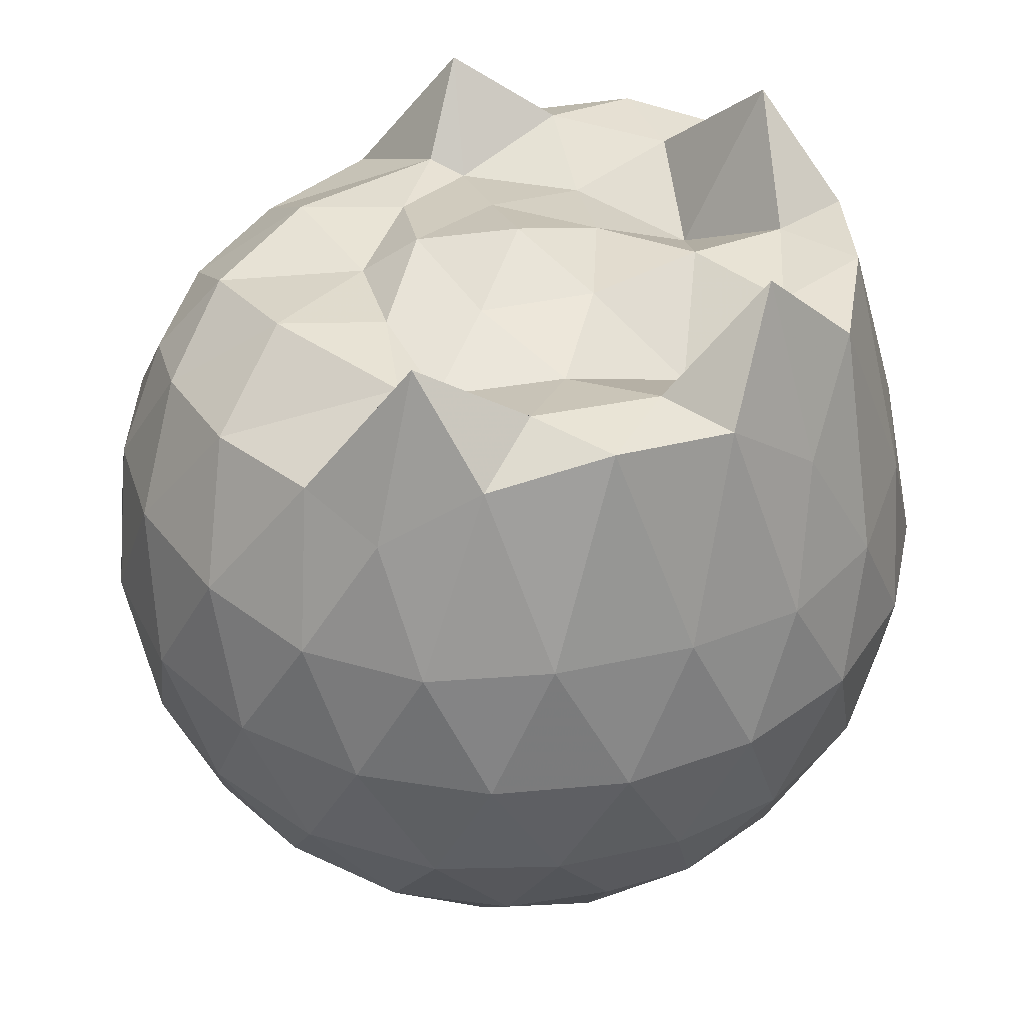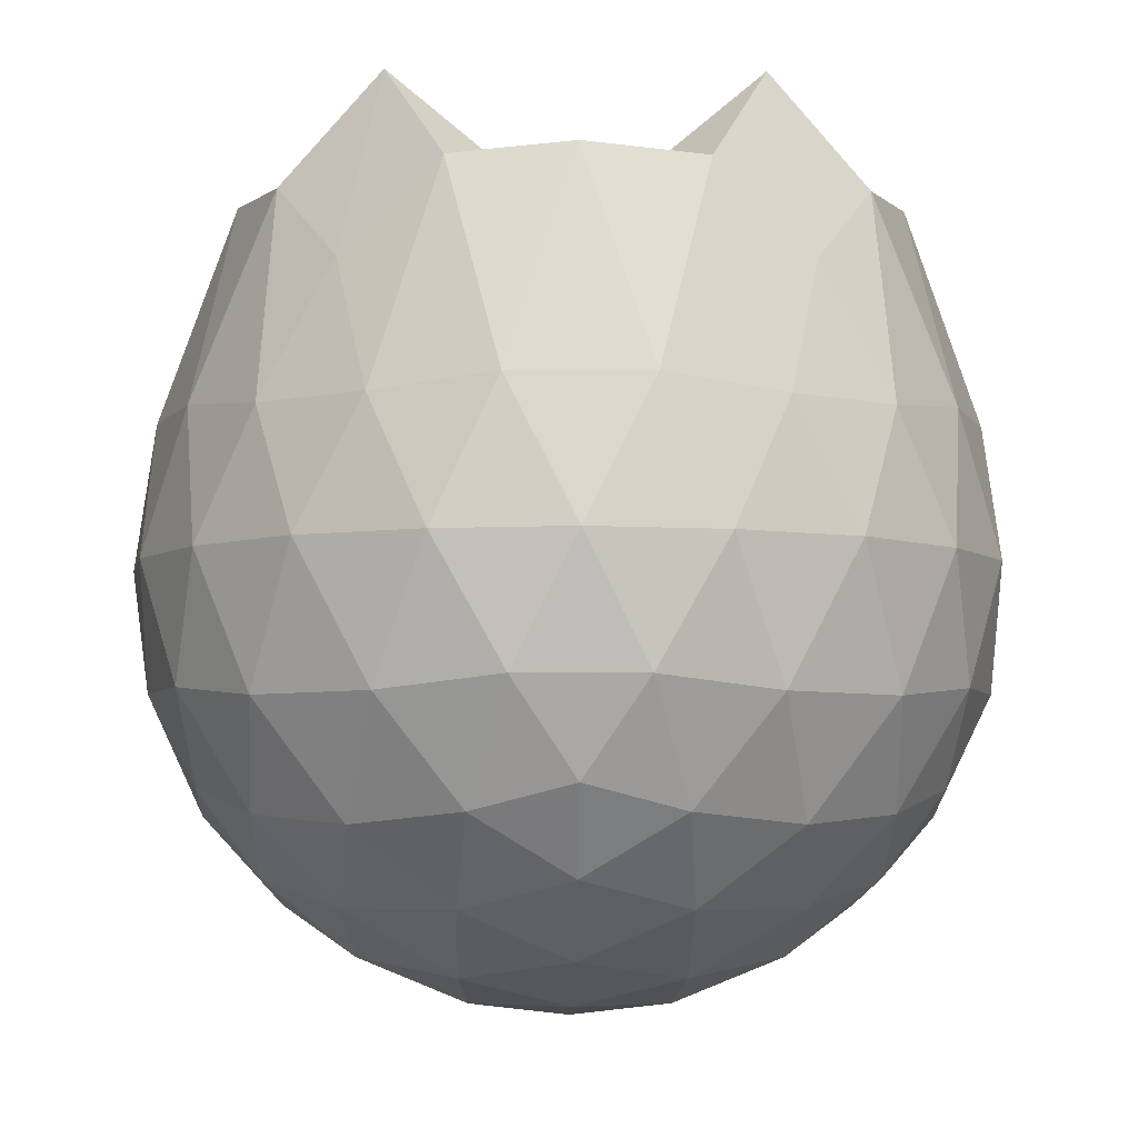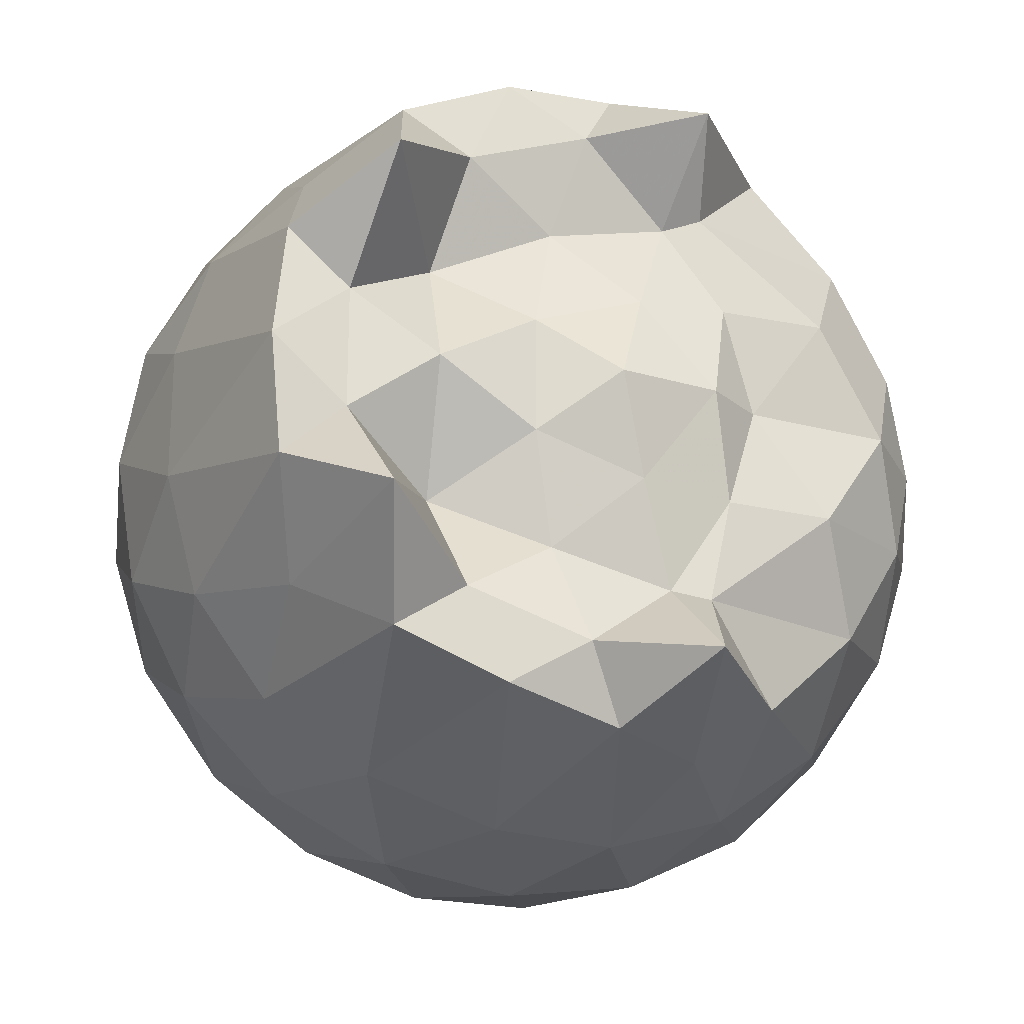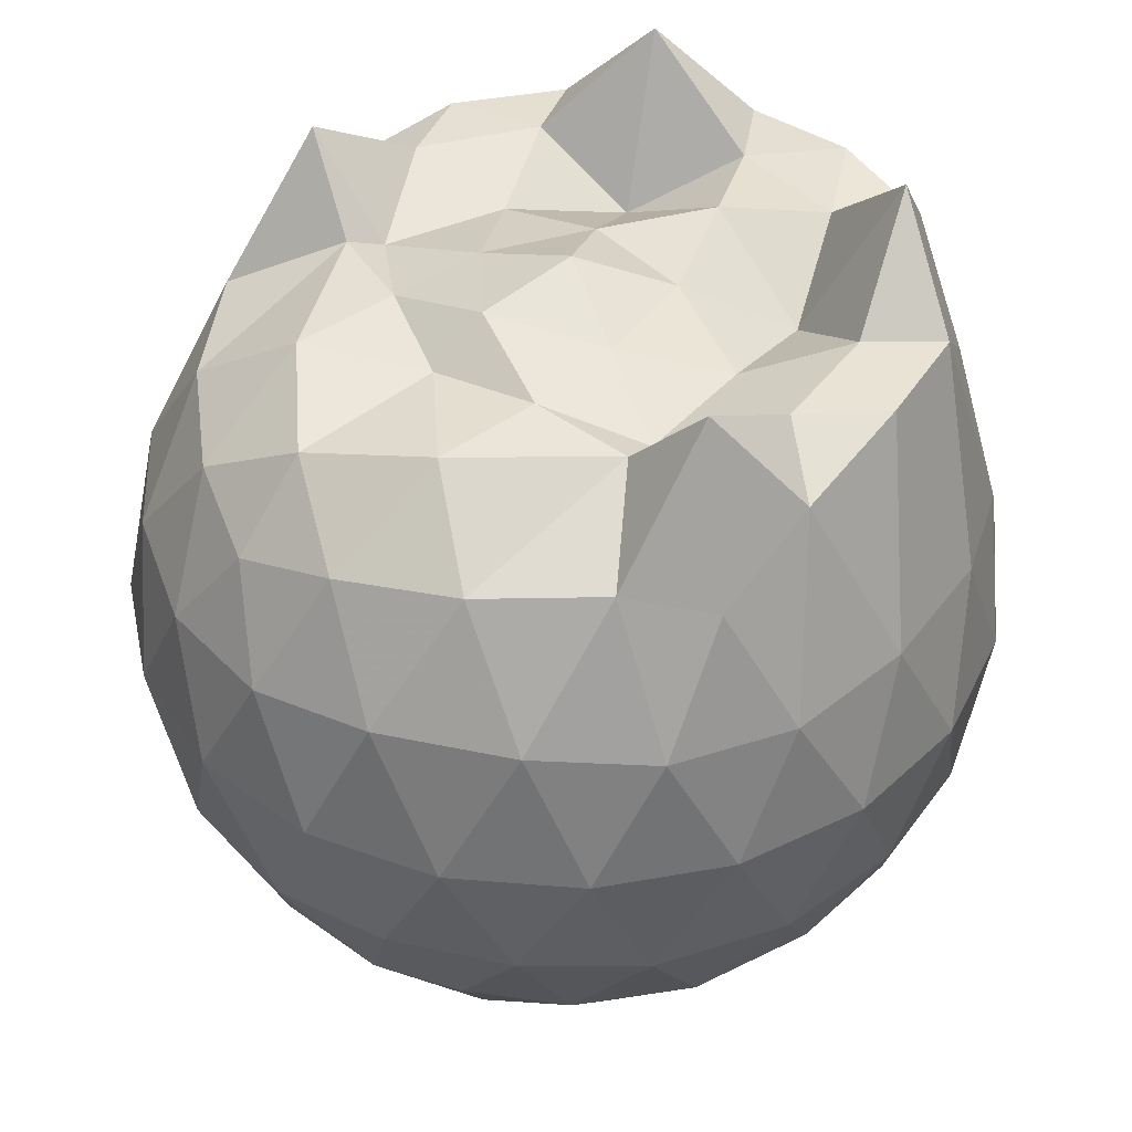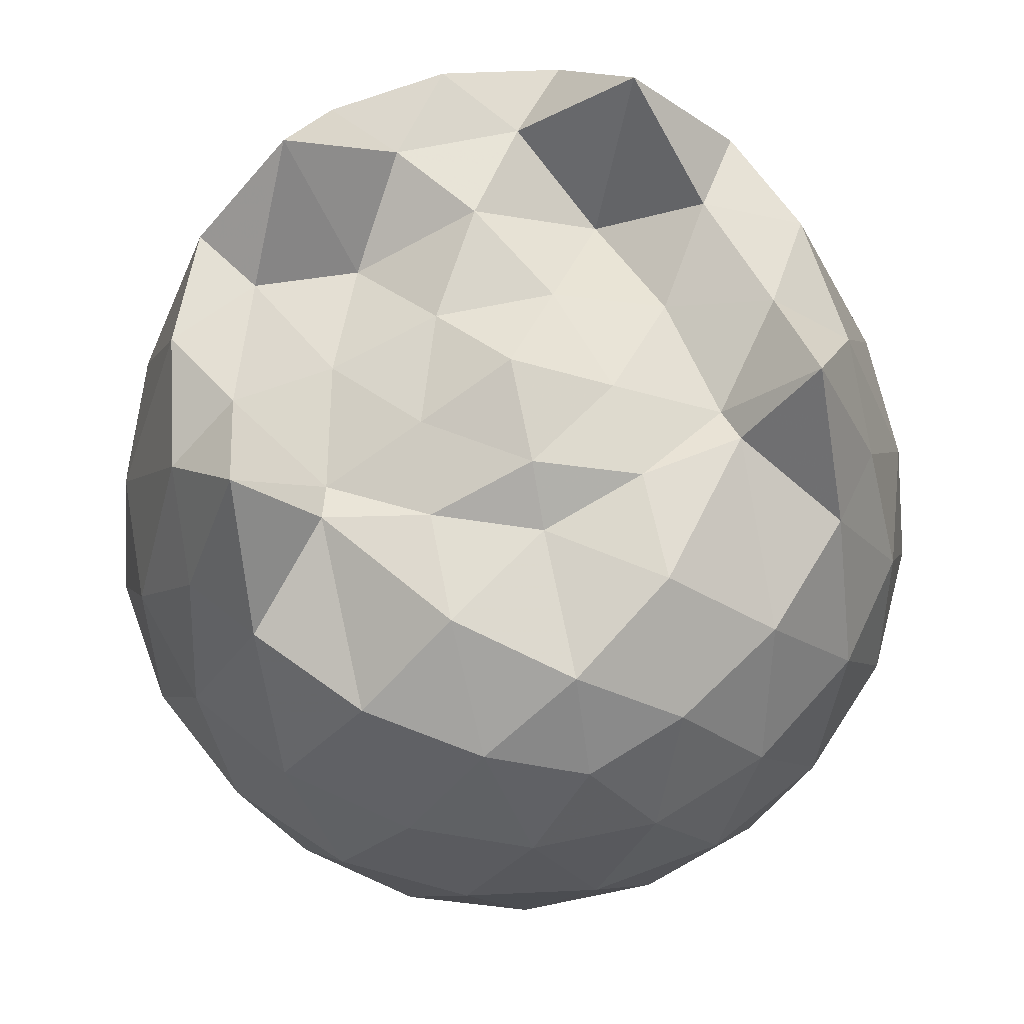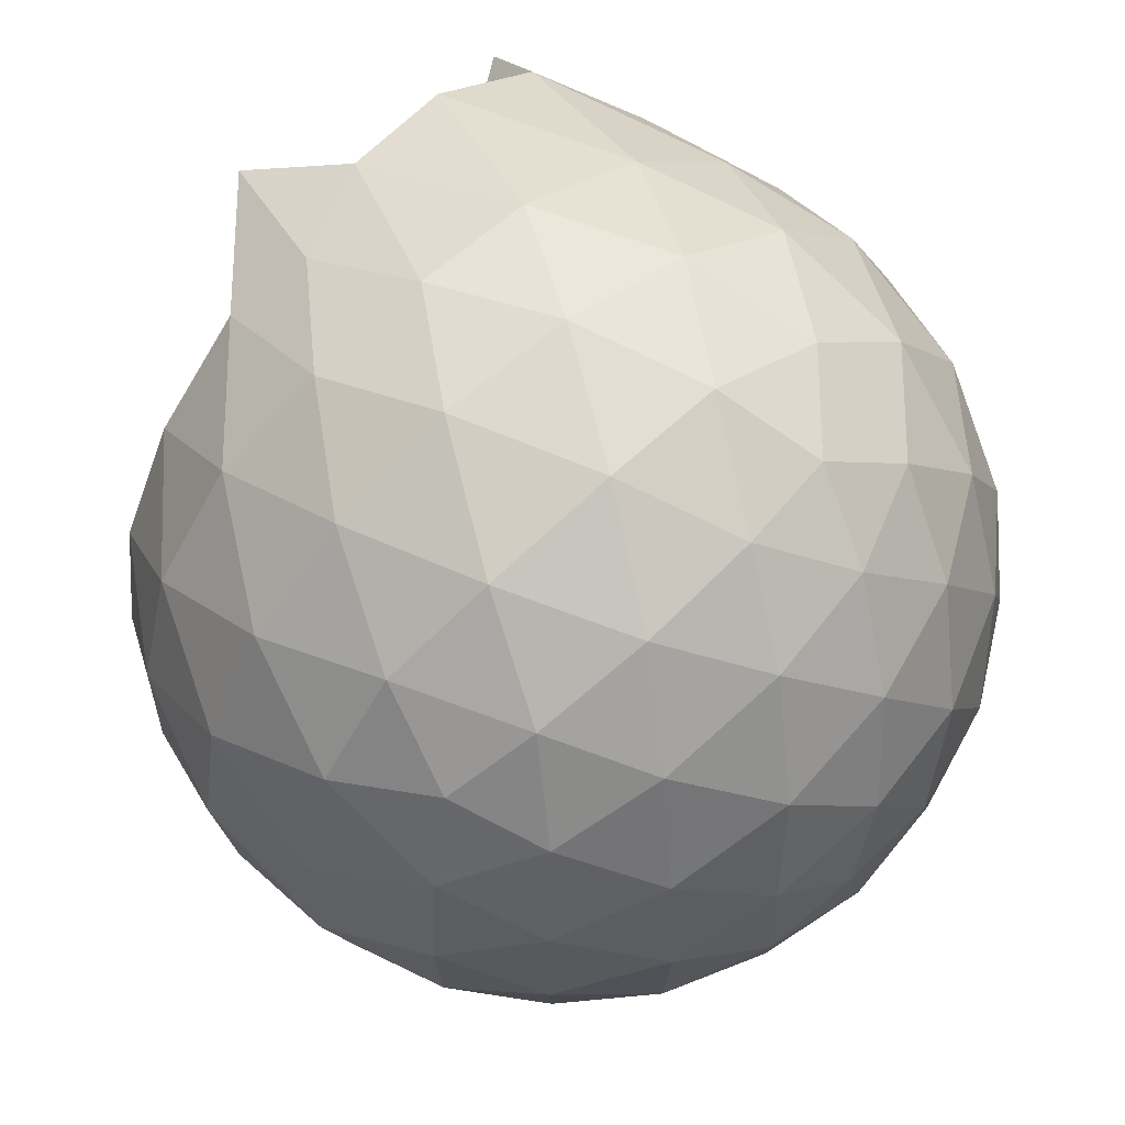
<metadata>
{"format":"obj","ext":"obj","renderer":"f3d","projection":"perspective","resolution":1024,"background":"white","views":[{"elev":39.5,"azim":-177.1,"up":"+Z"},{"elev":-5.2,"azim":-91.4,"up":"+Z"},{"elev":-22.9,"azim":-18.0,"up":"+Y"},{"elev":41.0,"azim":141.1,"up":"+Z"},{"elev":67.4,"azim":78.3,"up":"+Z"},{"elev":60.3,"azim":141.9,"up":"+Y"}]}
</metadata>
<code>
v -1.488 -0.01606 1.1
v -1.477 -0.01612 -0.7579
v -0.6173 -0.01598 0.7349
v -0.6867 0.2106 0.796
v -0.8365 0.456 0.8278
v -1.053 0.6607 0.8541
v -1.223 0.7854 0.7965
v -1.454 0.7721 0.9437
v -1.732 0.7205 1.019
v -1.985 0.6153 1.009
v -2.172 0.4793 0.8279
v -2.249 0.2576 1.024
v -2.28 -0.01618 1.046
v -2.249 -0.29 1.024
v -2.171 -0.5115 0.8269
v -1.985 -0.6476 1.009
v -1.732 -0.753 1.019
v -1.454 -0.8044 0.9436
v -1.223 -0.8176 0.7965
v -1.053 -0.6928 0.8536
v -0.8363 -0.4883 0.8276
v -0.6865 -0.2428 0.796
v -0.535 0.1284 0.5202
v -0.6307 0.3995 0.5484
v -0.8195 0.6557 0.5489
v -1.05 0.8284 0.5222
v -1.326 0.9154 0.5236
v -1.615 0.906 0.5537
v -1.917 0.8064 0.5544
v -2.152 0.6427 0.5256
v -2.322 0.4102 0.5252
v -2.404 0.1398 0.5554
v -2.404 -0.1721 0.5555
v -2.322 -0.4423 0.5249
v -2.152 -0.6749 0.5253
v -1.917 -0.8386 0.5543
v -1.615 -0.9383 0.5534
v -1.326 -0.9476 0.5232
v -1.05 -0.8607 0.5227
v -0.8194 -0.688 0.5492
v -0.6306 -0.4317 0.5488
v -0.535 -0.1607 0.5204
v -0.5288 0.2901 0.2354
v -0.6708 0.5661 0.2356
v -0.8919 0.7847 0.2361
v -1.17 0.924 0.2369
v -1.478 0.9704 0.2379
v -1.785 0.9195 0.2388
v -2.062 0.7771 0.2388
v -2.281 0.5586 0.2401
v -2.42 0.2849 0.2396
v -2.468 -0.01614 0.2404
v -2.42 -0.3171 0.2395
v -2.281 -0.5907 0.2402
v -2.062 -0.8093 0.2387
v -1.785 -0.9518 0.2387
v -1.478 -1.003 0.2379
v -1.17 -0.9563 0.2368
v -0.8919 -0.8169 0.2361
v -0.6708 -0.5983 0.2356
v -0.5288 -0.3223 0.2353
v -0.4799 -0.01614 0.2351
v -0.6265 0.4185 -0.05013
v -0.7982 0.6527 -0.0494
v -1.036 0.8161 -0.07683
v -1.341 0.9128 -0.07578
v -1.631 0.917 -0.04677
v -1.907 0.8257 -0.04551
v -2.136 0.6509 -0.07215
v -2.323 0.3952 -0.07148
v -2.417 0.1264 -0.04226
v -2.417 -0.1586 -0.04223
v -2.323 -0.4274 -0.07147
v -2.136 -0.6832 -0.07215
v -1.907 -0.858 -0.04553
v -1.631 -0.9493 -0.04679
v -1.341 -0.945 -0.07578
v -1.036 -0.8483 -0.07687
v -0.7982 -0.685 -0.04937
v -0.6265 -0.4508 -0.05016
v -0.5427 -0.1753 -0.07844
v -0.5427 0.143 -0.07845
v -0.7767 0.4889 -0.2619
v -0.9663 0.6332 -0.3182
v -1.226 0.7509 -0.3409
v -1.506 0.8048 -0.3159
v -1.744 0.7969 -0.2578
v -1.941 0.6619 -0.3133
v -2.133 0.4541 -0.3356
v -2.272 0.2089 -0.3105
v -2.338 -0.01612 -0.2535
v -2.272 -0.2411 -0.3105
v -2.133 -0.4864 -0.3356
v -1.941 -0.6942 -0.3133
v -1.744 -0.8291 -0.2578
v -1.506 -0.837 -0.3159
v -1.226 -0.7831 -0.3409
v -0.9663 -0.6655 -0.3182
v -0.7767 -0.5212 -0.2619
v -0.6965 -0.2975 -0.319
v -0.663 -0.01612 -0.3429
v -0.6965 0.2653 -0.319
v -0.7786 -0.01624 0.9298
v -0.9491 0.2287 0.9842
v -1.246 0.4634 0.9828
v -1.295 0.6427 1.17
v -1.546 0.6086 1.031
v -1.827 0.5112 1.023
v -2.055 0.3873 1.25
v -2.104 0.1277 1.024
v -2.104 -0.1603 1.025
v -2.056 -0.4198 1.25
v -1.826 -0.544 1.023
v -1.546 -0.641 1.031
v -1.295 -0.6752 1.17
v -1.246 -0.4954 0.983
v -0.9493 -0.2611 0.9844
v -1.122 -0.01641 0.9694
v -1.199 0.2251 0.9952
v -1.33 0.4396 0.9519
v -1.614 0.3737 0.9601
v -1.883 0.2703 0.8899
v -1.901 -0.01595 1.049
v -1.883 -0.3025 0.89
v -1.614 -0.406 0.9603
v -1.331 -0.4719 0.9517
v -1.199 -0.2574 0.9949
v -1.252 -0.01607 1.062
v -1.415 0.205 1.02
v -1.669 0.1204 1.019
v -1.669 -0.1525 1.019
v -1.415 -0.237 1.02
v -0.8938 0.4041 -0.4545
v -1.134 0.5364 -0.5163
v -1.427 0.6299 -0.5149
v -1.699 0.6611 -0.4506
v -1.9 0.4752 -0.5118
v -2.08 0.2286 -0.51
v -2.195 -0.01612 -0.4463
v -2.08 -0.2609 -0.51
v -1.9 -0.5074 -0.5118
v -1.699 -0.6933 -0.4506
v -1.427 -0.6621 -0.5149
v -1.134 -0.5686 -0.5163
v -0.8938 -0.4363 -0.4545
v -0.8406 -0.1689 -0.5174
v -0.8406 0.1367 -0.5174
v -1.072 0.2755 -0.6263
v -1.346 0.3827 -0.6649
v -1.631 0.4541 -0.6232
v -1.819 0.2291 -0.6614
v -1.976 -0.01612 -0.6202
v -1.819 -0.2614 -0.6614
v -1.631 -0.4864 -0.6232
v -1.346 -0.4149 -0.6649
v -1.072 -0.3077 -0.6263
v -1.053 -0.01612 -0.6662
v -1.282 0.1237 -0.7298
v -1.551 0.2099 -0.7282
v -1.717 -0.01612 -0.7267
v -1.551 -0.2422 -0.7282
v -1.282 -0.1559 -0.7298
f 3 23 4
f 4 23 24
f 4 24 5
f 5 24 25
f 5 25 6
f 6 25 26
f 6 26 7
f 7 26 27
f 7 27 8
f 8 27 28
f 8 28 9
f 9 28 29
f 9 29 10
f 10 29 30
f 10 30 11
f 11 30 31
f 11 31 12
f 12 31 32
f 12 32 13
f 13 32 33
f 13 33 14
f 14 33 34
f 14 34 15
f 15 34 35
f 15 35 16
f 16 35 36
f 16 36 17
f 17 36 37
f 17 37 18
f 18 37 38
f 18 38 19
f 19 38 39
f 19 39 20
f 20 39 40
f 20 40 21
f 21 40 41
f 21 41 22
f 22 41 42
f 22 42 3
f 3 42 23
f 23 43 24
f 24 43 44
f 24 44 25
f 25 44 45
f 25 45 26
f 26 45 46
f 26 46 27
f 27 46 47
f 27 47 28
f 28 47 48
f 28 48 29
f 29 48 49
f 29 49 30
f 30 49 50
f 30 50 31
f 31 50 51
f 31 51 32
f 32 51 52
f 32 52 33
f 33 52 53
f 33 53 34
f 34 53 54
f 34 54 35
f 35 54 55
f 35 55 36
f 36 55 56
f 36 56 37
f 37 56 57
f 37 57 38
f 38 57 58
f 38 58 39
f 39 58 59
f 39 59 40
f 40 59 60
f 40 60 41
f 41 60 61
f 41 61 42
f 42 61 62
f 42 62 23
f 23 62 43
f 43 63 44
f 44 63 64
f 44 64 45
f 45 64 65
f 45 65 46
f 46 65 66
f 46 66 47
f 47 66 67
f 47 67 48
f 48 67 68
f 48 68 49
f 49 68 69
f 49 69 50
f 50 69 70
f 50 70 51
f 51 70 71
f 51 71 52
f 52 71 72
f 52 72 53
f 53 72 73
f 53 73 54
f 54 73 74
f 54 74 55
f 55 74 75
f 55 75 56
f 56 75 76
f 56 76 57
f 57 76 77
f 57 77 58
f 58 77 78
f 58 78 59
f 59 78 79
f 59 79 60
f 60 79 80
f 60 80 61
f 61 80 81
f 61 81 62
f 62 81 82
f 62 82 43
f 43 82 63
f 63 83 64
f 64 83 84
f 64 84 65
f 65 84 85
f 65 85 66
f 66 85 86
f 66 86 67
f 67 86 87
f 67 87 68
f 68 87 88
f 68 88 69
f 69 88 89
f 69 89 70
f 70 89 90
f 70 90 71
f 71 90 91
f 71 91 72
f 72 91 92
f 72 92 73
f 73 92 93
f 73 93 74
f 74 93 94
f 74 94 75
f 75 94 95
f 75 95 76
f 76 95 96
f 76 96 77
f 77 96 97
f 77 97 78
f 78 97 98
f 78 98 79
f 79 98 99
f 79 99 80
f 80 99 100
f 80 100 81
f 81 100 101
f 81 101 82
f 82 101 102
f 82 102 63
f 63 102 83
f 103 104 118
f 104 119 118
f 104 105 119
f 105 120 119
f 105 106 120
f 106 107 120
f 107 121 120
f 107 108 121
f 108 122 121
f 108 109 122
f 109 110 122
f 110 123 122
f 110 111 123
f 111 124 123
f 111 112 124
f 112 113 124
f 113 125 124
f 113 114 125
f 114 126 125
f 114 115 126
f 115 116 126
f 116 127 126
f 116 117 127
f 117 118 127
f 117 103 118
f 118 119 128
f 119 129 128
f 119 120 129
f 120 121 129
f 121 130 129
f 121 122 130
f 122 123 130
f 123 131 130
f 123 124 131
f 124 125 131
f 125 132 131
f 125 126 132
f 126 127 132
f 127 128 132
f 127 118 128
f 133 148 134
f 134 148 149
f 134 149 135
f 135 149 150
f 135 150 136
f 136 150 137
f 137 150 151
f 137 151 138
f 138 151 152
f 138 152 139
f 139 152 140
f 140 152 153
f 140 153 141
f 141 153 154
f 141 154 142
f 142 154 143
f 143 154 155
f 143 155 144
f 144 155 156
f 144 156 145
f 145 156 146
f 146 156 157
f 146 157 147
f 147 157 148
f 147 148 133
f 148 158 149
f 149 158 159
f 149 159 150
f 150 159 151
f 151 159 160
f 151 160 152
f 152 160 153
f 153 160 161
f 153 161 154
f 154 161 155
f 155 161 162
f 155 162 156
f 156 162 157
f 157 162 158
f 157 158 148
f 3 4 103
f 103 4 104
f 4 5 104
f 104 5 105
f 5 6 105
f 105 6 106
f 6 7 106
f 7 8 106
f 106 8 107
f 8 9 107
f 107 9 108
f 9 10 108
f 108 10 109
f 10 11 109
f 11 12 109
f 109 12 110
f 12 13 110
f 110 13 111
f 13 14 111
f 111 14 112
f 14 15 112
f 15 16 112
f 112 16 113
f 16 17 113
f 113 17 114
f 17 18 114
f 114 18 115
f 18 19 115
f 19 20 115
f 115 20 116
f 20 21 116
f 116 21 117
f 21 22 117
f 117 22 103
f 22 3 103
f 83 133 84
f 84 133 134
f 84 134 85
f 85 134 135
f 85 135 86
f 86 135 136
f 86 136 87
f 87 136 88
f 88 136 137
f 88 137 89
f 89 137 138
f 89 138 90
f 90 138 139
f 90 139 91
f 91 139 92
f 92 139 140
f 92 140 93
f 93 140 141
f 93 141 94
f 94 141 142
f 94 142 95
f 95 142 96
f 96 142 143
f 96 143 97
f 97 143 144
f 97 144 98
f 98 144 145
f 98 145 99
f 99 145 100
f 100 145 146
f 100 146 101
f 101 146 147
f 101 147 102
f 102 147 133
f 102 133 83
f 128 129 1
f 129 130 1
f 130 131 1
f 131 132 1
f 132 128 1
f 159 158 2
f 160 159 2
f 161 160 2
f 162 161 2
f 158 162 2

</code>
